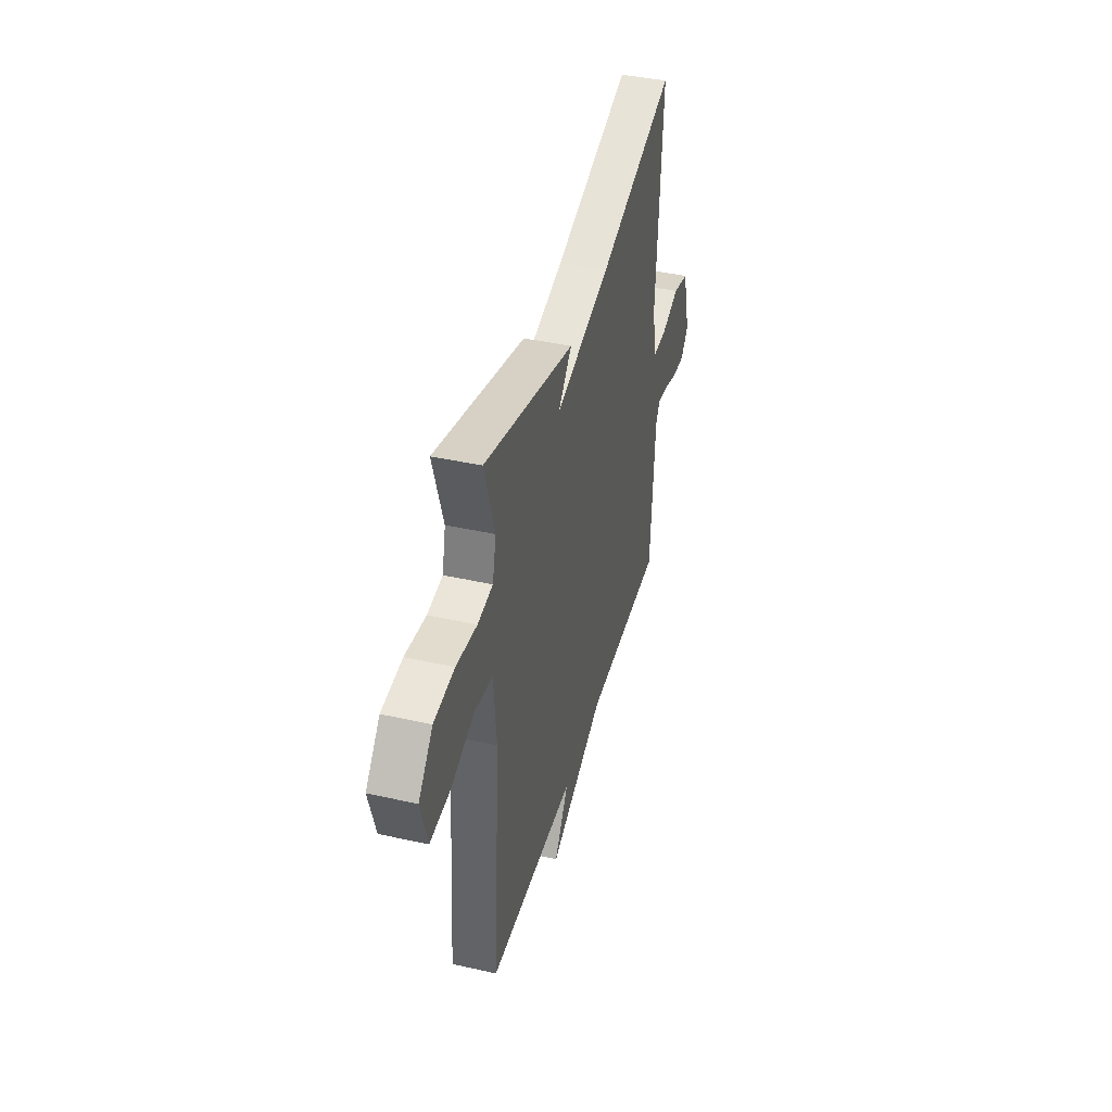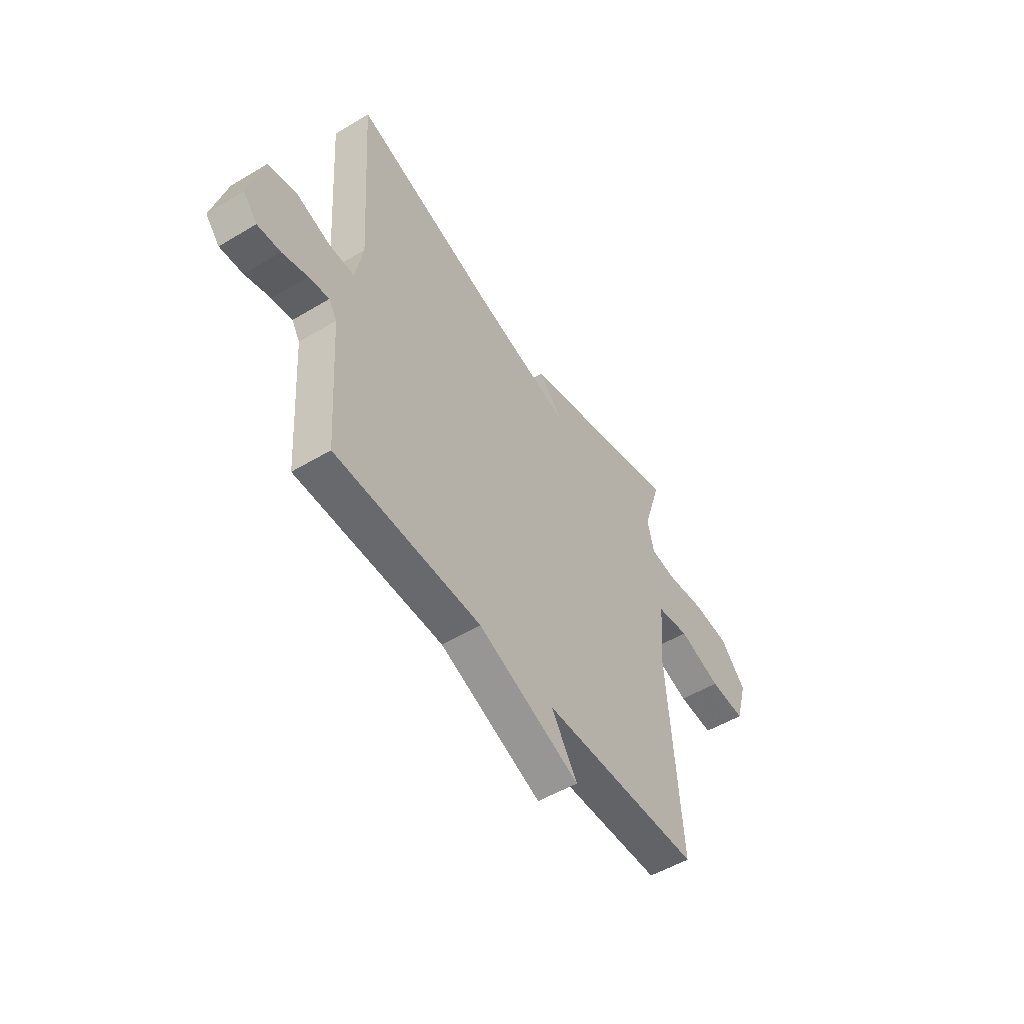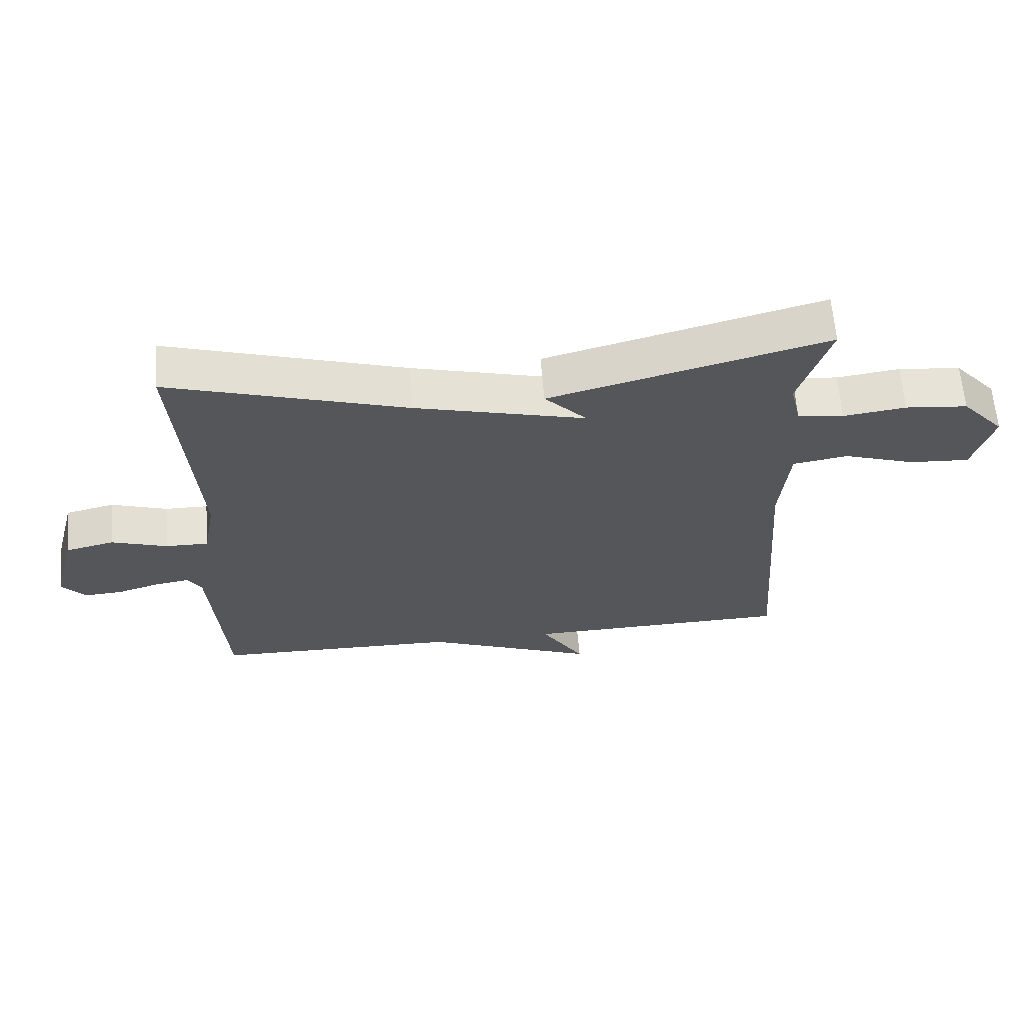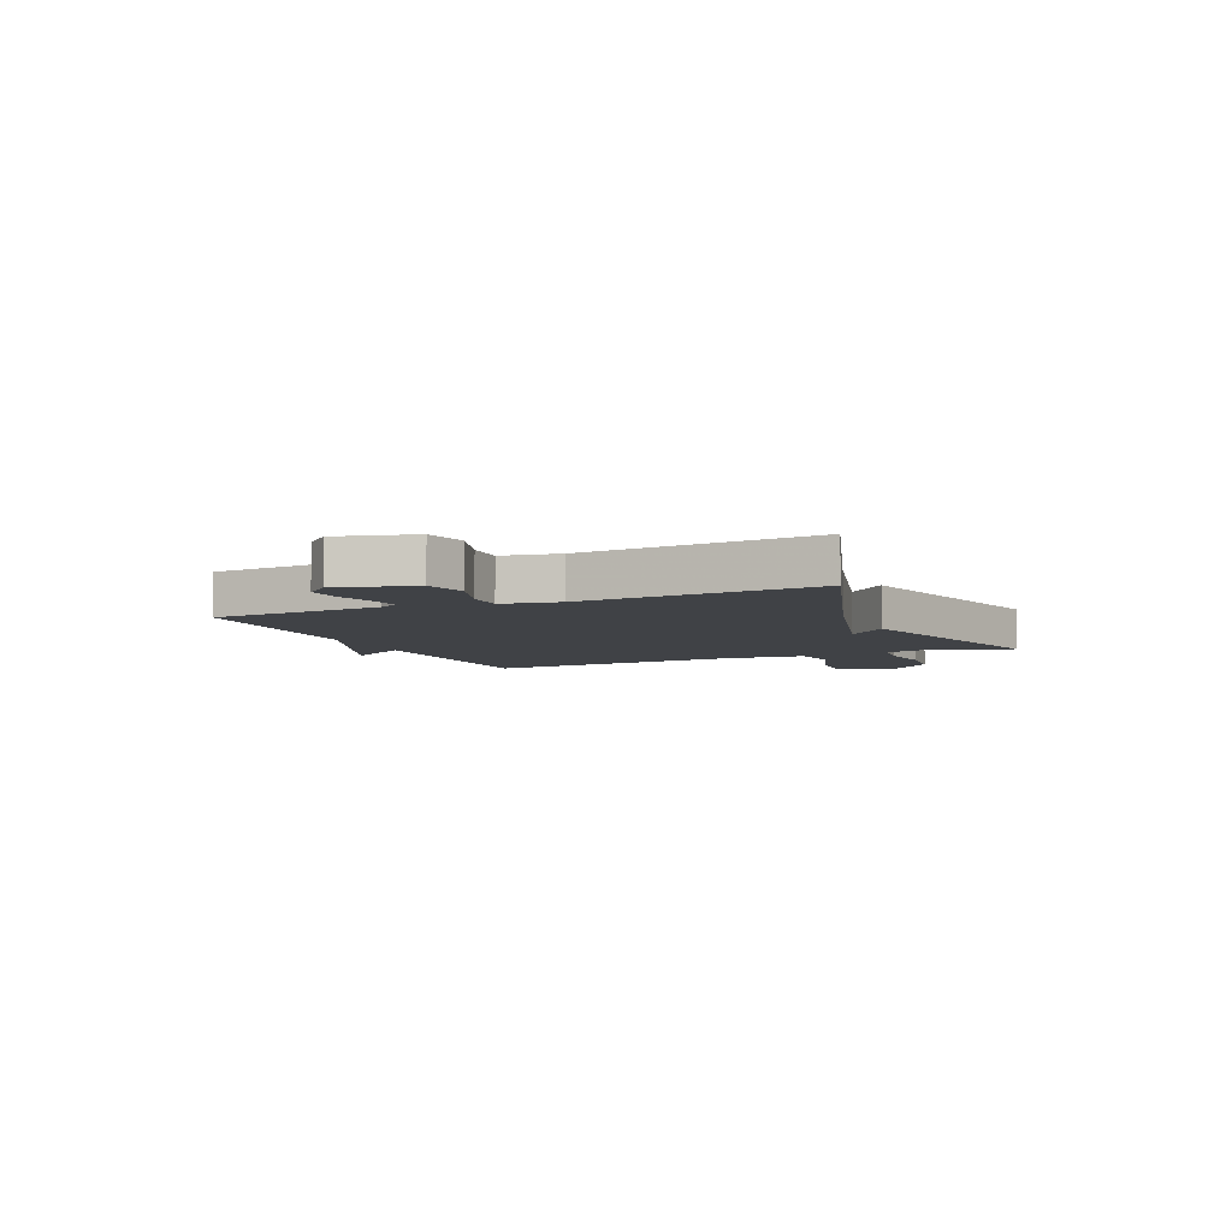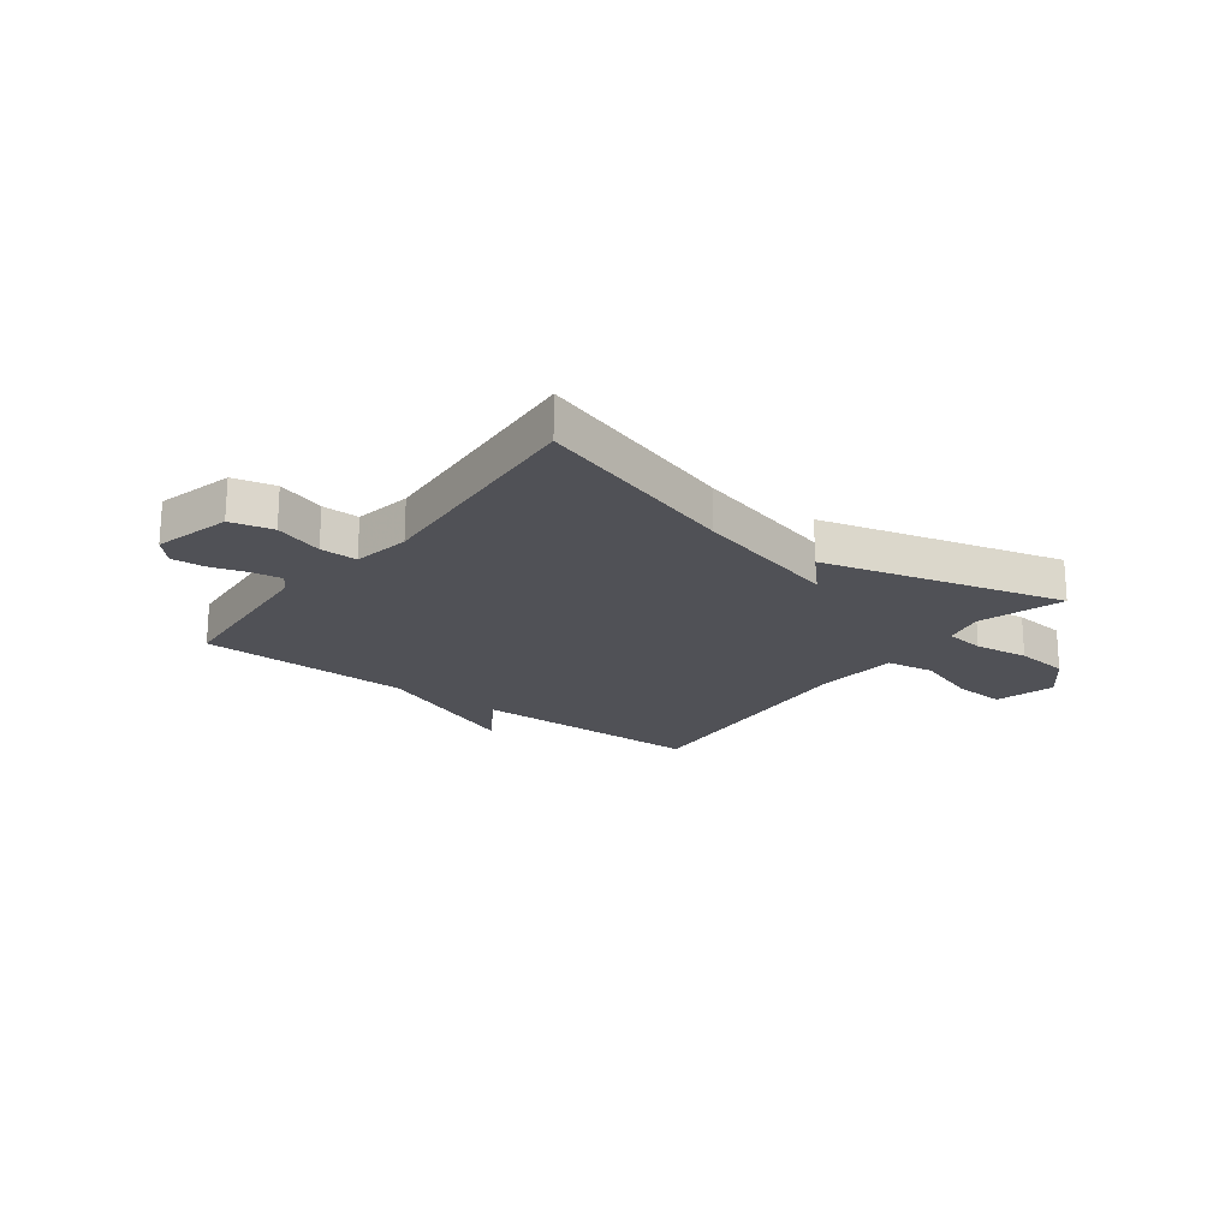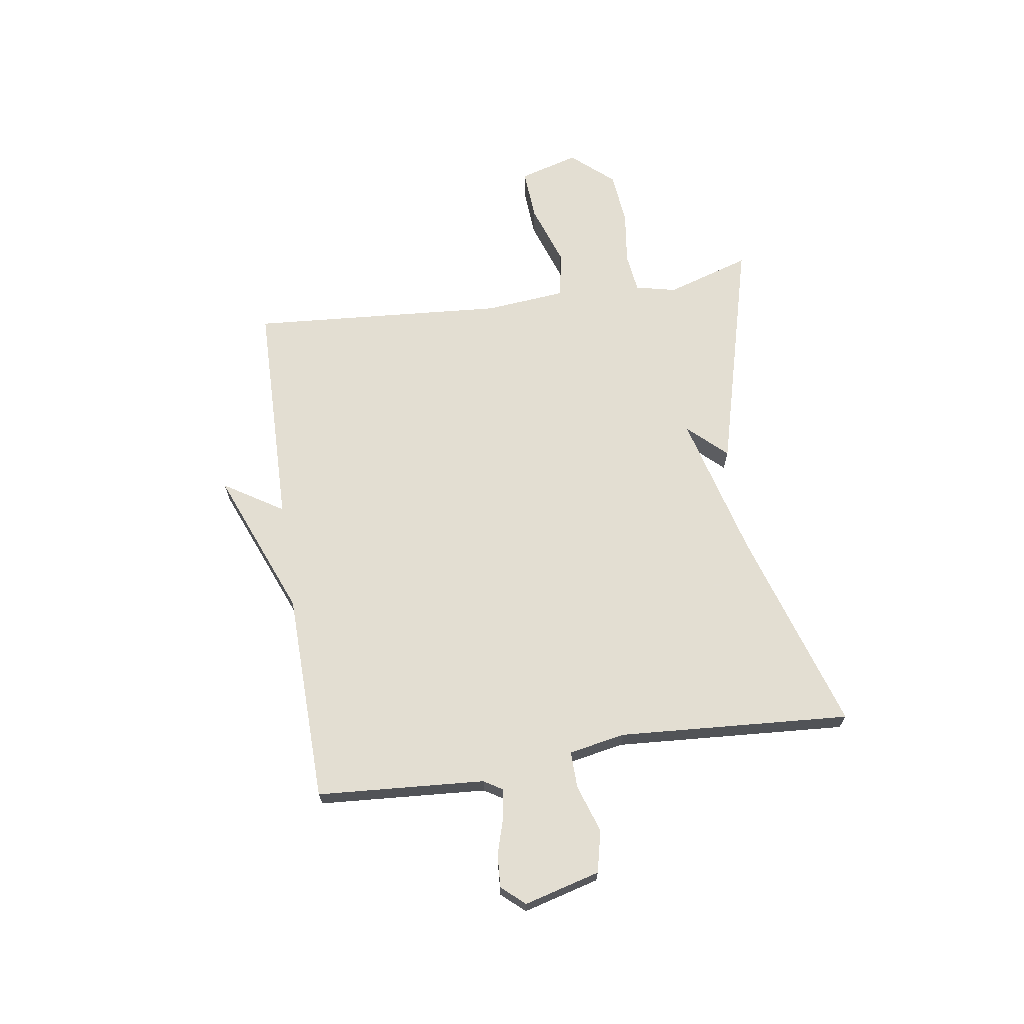
<metadata>
{"format":"obj","ext":"obj","renderer":"f3d","projection":"perspective","resolution":1024,"background":"white","views":[{"elev":40.9,"azim":105.3,"up":"+Z"},{"elev":-51.9,"azim":-57.0,"up":"+Z"},{"elev":63.3,"azim":-4.6,"up":"+Z"},{"elev":-6.2,"azim":-66.4,"up":"+Y"},{"elev":-20.5,"azim":-36.9,"up":"+Y"},{"elev":67.4,"azim":-98.6,"up":"+Y"}]}
</metadata>
<code>
v 0.5 0.07 0.5
v 0.452 0.07 0.347
v 0.469 0.07 0.273
v 0.541 0.07 0.264
v 0.639 0.07 0.277
v 0.736 0.07 0.267
v 0.803 0.07 0.191
v 0.772 0.07 0.083
v 0.678 0.07 0.089
v 0.566 0.07 0.127
v 0.48 0.07 0.113
v 0.466 0.07 -0.035
v 0.5 0.07 -0.5
v 0.082 0.07 -0.508
v 0.15 0.07 -0.616
v -0.118 0.07 -0.508
v -0.5 0.07 -0.5
v -0.521 0.07 -0.194
v -0.542 0.07 -0.16
v -0.595 0.07 -0.168
v -0.661 0.07 -0.188
v -0.721 0.07 -0.192
v -0.758 0.07 -0.15
v -0.721 0.07 -0.012
v -0.645 0.07 0.006
v -0.558 0.07 -0.023
v -0.491 0.07 -0.024
v -0.472 0.07 0.079
v -0.5 0.07 0.5
v -0.131 0.07 0.385
v 0.135 0.07 0.315
v 0.069 0.07 0.385
v 0.5 0 0.5
v 0.452 0 0.347
v 0.469 0 0.273
v 0.541 0 0.264
v 0.639 0 0.277
v 0.736 0 0.267
v 0.803 0 0.191
v 0.772 0 0.083
v 0.678 0 0.089
v 0.566 0 0.127
v 0.48 0 0.113
v 0.466 0 -0.035
v 0.5 0 -0.5
v 0.082 0 -0.508
v 0.15 0 -0.616
v -0.118 0 -0.508
v -0.5 0 -0.5
v -0.521 0 -0.194
v -0.542 0 -0.16
v -0.595 0 -0.168
v -0.661 0 -0.188
v -0.721 0 -0.192
v -0.758 0 -0.15
v -0.721 0 -0.012
v -0.645 0 0.006
v -0.558 0 -0.023
v -0.491 0 -0.024
v -0.472 0 0.079
v -0.5 0 0.5
v -0.131 0 0.385
v 0.135 0 0.315
v 0.069 0 0.385
f 31 32 1 2
f 28 29 30
f 27 28 30 31
f 24 25 26
f 23 24 26
f 22 23 26
f 21 22 26
f 20 21 26
f 19 20 26 27
f 31 2 3
f 27 31 3
f 19 27 3
f 18 19 3
f 14 15 16
f 16 17 18
f 14 16 18
f 13 14 18
f 12 13 18
f 8 9 10
f 7 8 10
f 6 7 10
f 5 6 10
f 4 5 10
f 4 10 11
f 3 4 11
f 3 11 12 18
f 34 33 64 63
f 62 61 60
f 63 62 60 59
f 58 57 56
f 58 56 55
f 58 55 54
f 58 54 53
f 58 53 52
f 59 58 52 51
f 35 34 63
f 35 63 59
f 35 59 51
f 35 51 50
f 48 47 46
f 50 49 48
f 50 48 46
f 50 46 45
f 50 45 44
f 42 41 40
f 42 40 39
f 42 39 38
f 42 38 37
f 42 37 36
f 43 42 36
f 43 36 35
f 50 44 43 35
f 1 33 34 2
f 2 34 35 3
f 3 35 36 4
f 4 36 37 5
f 5 37 38 6
f 6 38 39 7
f 7 39 40 8
f 8 40 41 9
f 9 41 42 10
f 10 42 43 11
f 11 43 44 12
f 12 44 45 13
f 13 45 46 14
f 14 46 47 15
f 15 47 48 16
f 16 48 49 17
f 17 49 50 18
f 18 50 51 19
f 19 51 52 20
f 20 52 53 21
f 21 53 54 22
f 22 54 55 23
f 23 55 56 24
f 24 56 57 25
f 25 57 58 26
f 26 58 59 27
f 27 59 60 28
f 28 60 61 29
f 29 61 62 30
f 30 62 63 31
f 31 63 64 32
f 32 64 33 1

</code>
